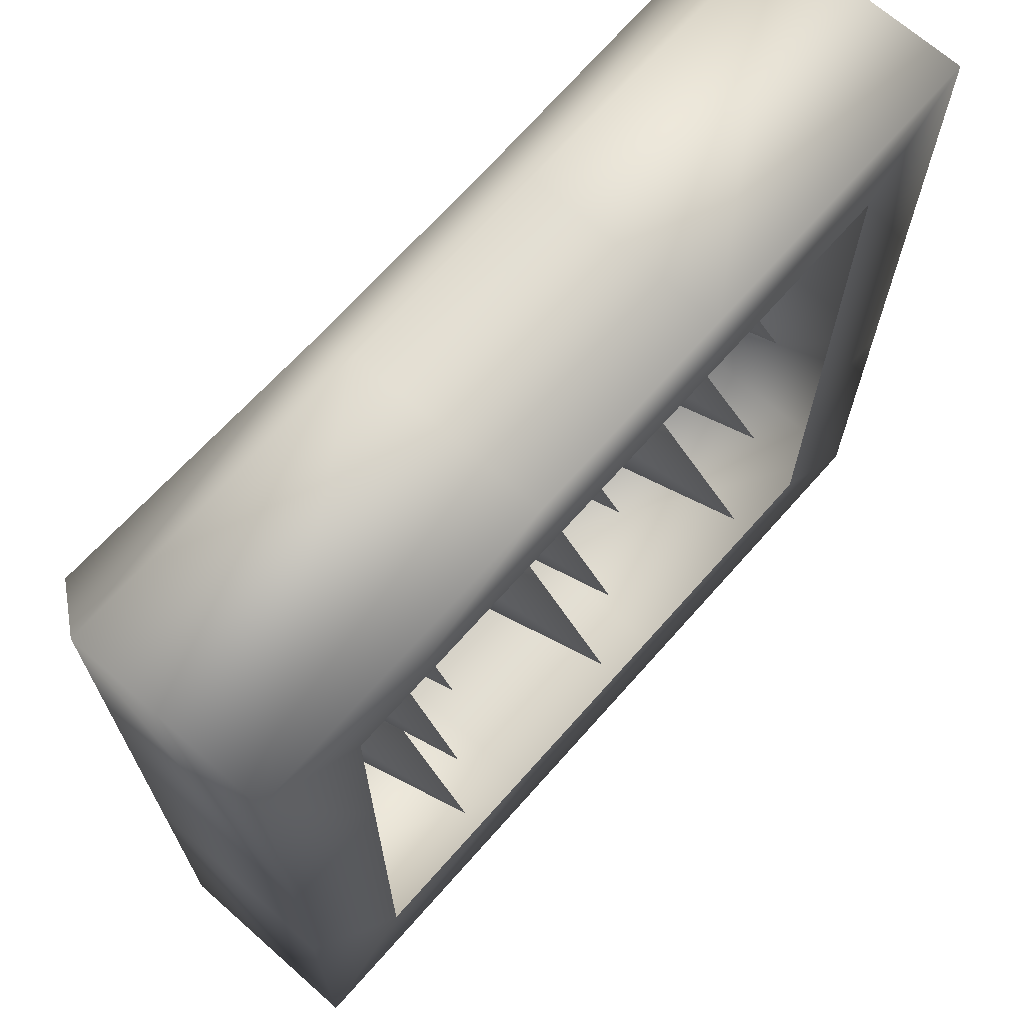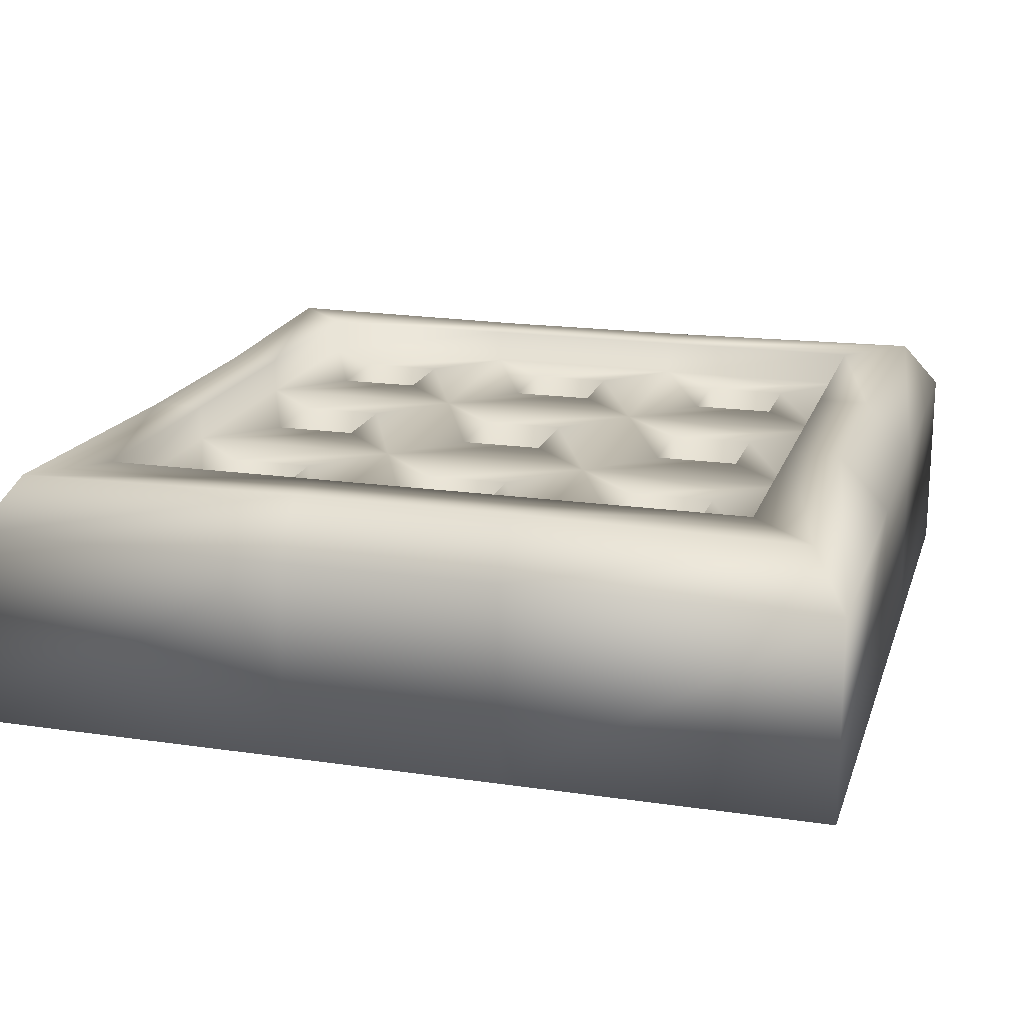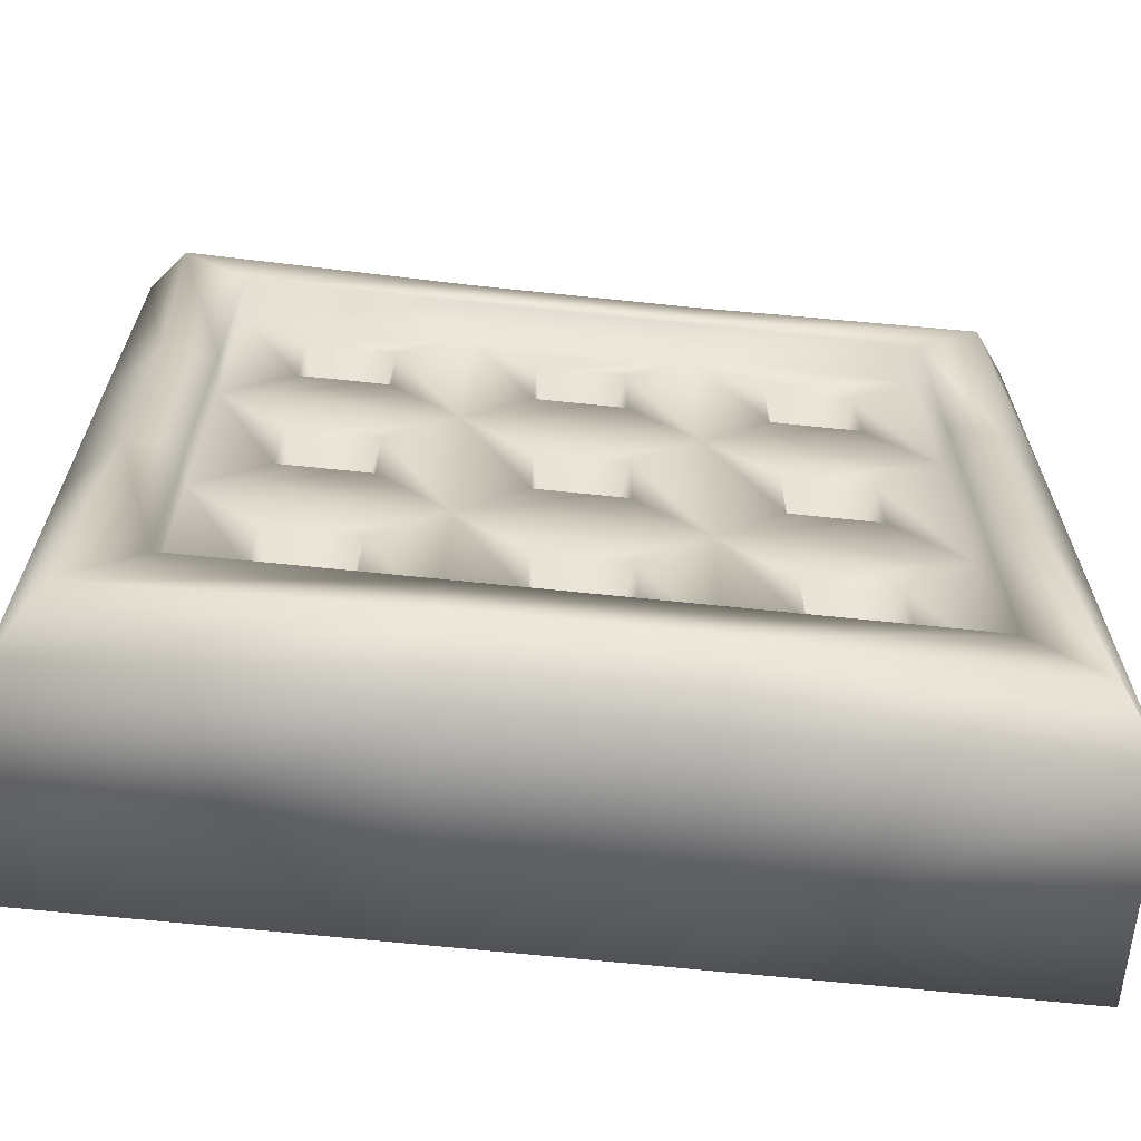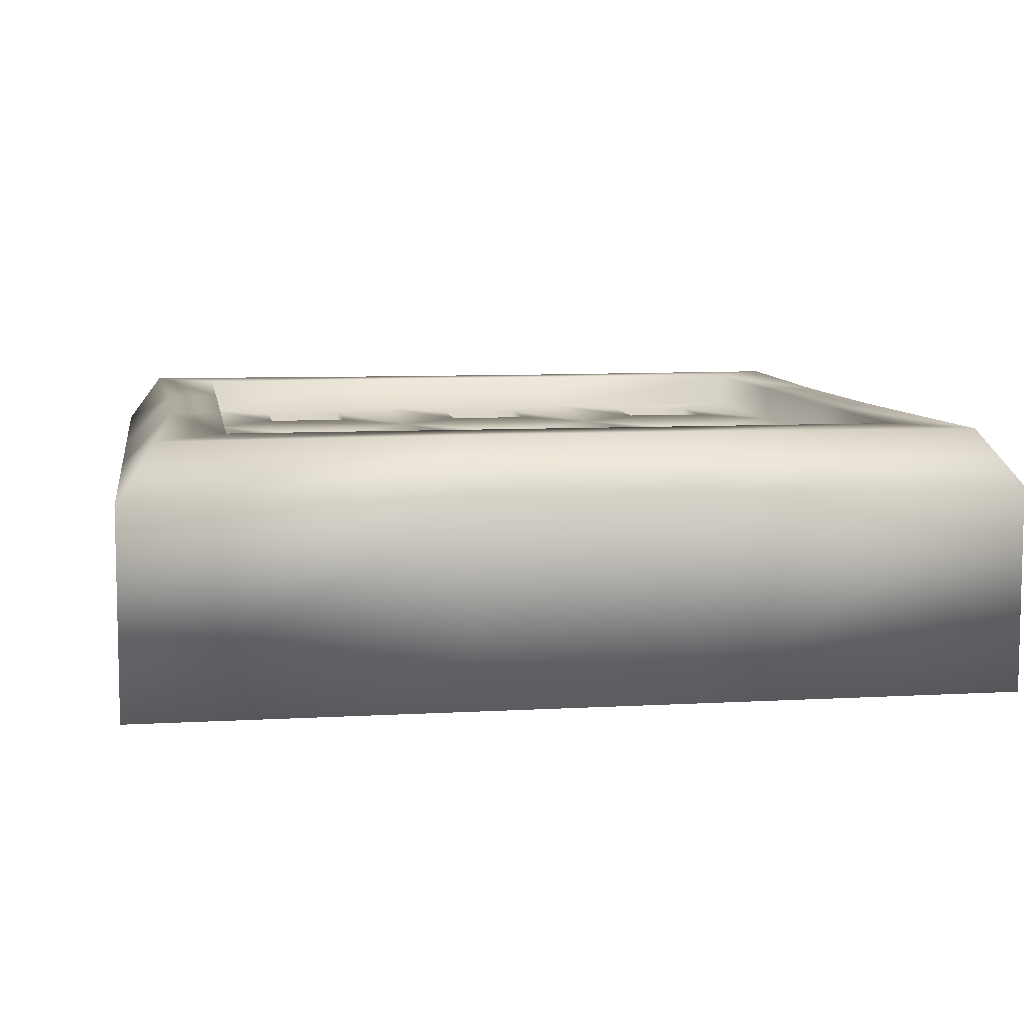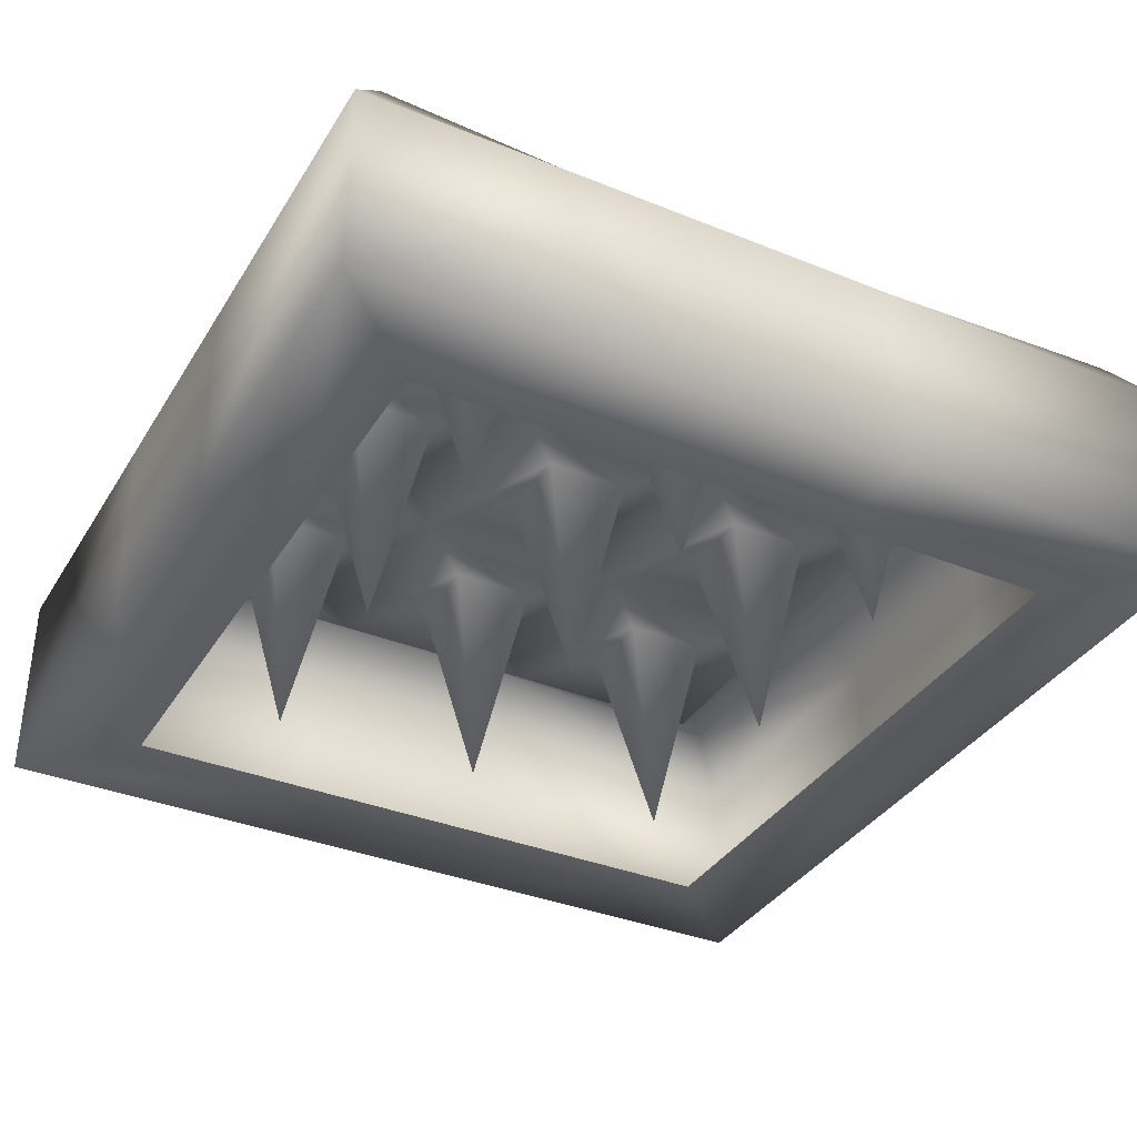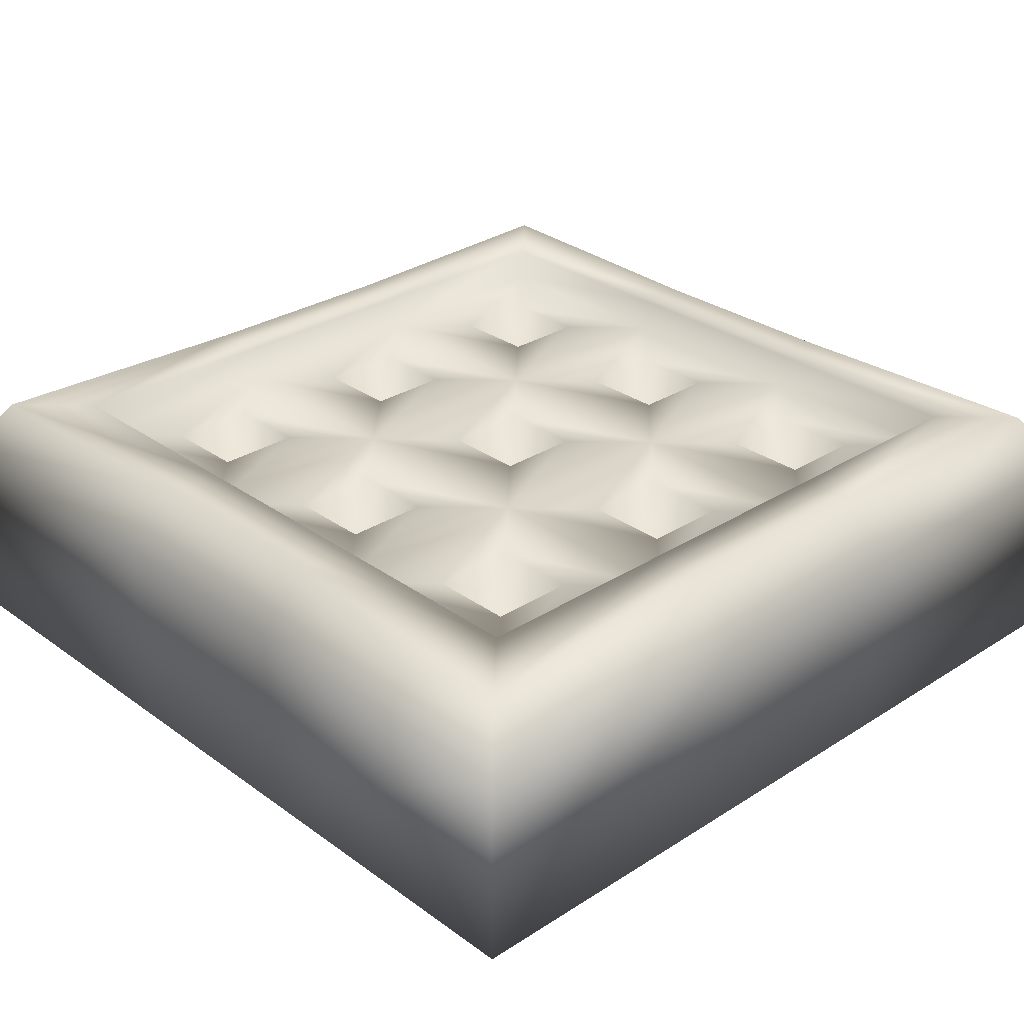
<metadata>
{"format":"obj","ext":"obj","renderer":"f3d","projection":"perspective","resolution":1024,"background":"white","views":[{"elev":68.7,"azim":-48.5,"up":"+Z"},{"elev":18.1,"azim":-74.1,"up":"+Y"},{"elev":-66.1,"azim":174.0,"up":"+Z"},{"elev":7.9,"azim":-9.1,"up":"+Y"},{"elev":-36.0,"azim":152.1,"up":"+Y"},{"elev":29.2,"azim":46.7,"up":"+Y"}]}
</metadata>
<code>
o TrapGround1.obj
v -0.3803 -0.04207 0.3804
v -0.1268 -0.04207 0.3804
v 0.1268 -0.04207 0.3804
v 0.3803 -0.04207 0.3804
v -0.3803 -0.04207 0.1268
v -0.1268 -0.04207 0.1268
v 0.1268 -0.04207 0.1268
v 0.3803 -0.04207 0.1268
v -0.3803 -0.04207 -0.1268
v -0.1268 -0.04207 -0.1268
v 0.1268 -0.04207 -0.1268
v 0.3803 -0.04207 -0.1268
v -0.3803 -0.04207 -0.3803
v -0.1268 -0.04207 -0.3803
v 0.1268 -0.04207 -0.3803
v 0.3803 -0.04207 -0.3803
v -0.3803 -0.2956 0.3804
v -0.1268 -0.2956 0.3804
v 0.1268 -0.2956 0.3804
v 0.3803 -0.2956 0.3804
v -0.3803 -0.2956 0.1268
v 0.3803 -0.2956 0.1268
v -0.3803 -0.2956 -0.1268
v 0.3803 -0.2956 -0.1268
v -0.3803 -0.2956 -0.3803
v -0.1268 -0.2956 -0.3803
v 0.1268 -0.2956 -0.3803
v 0.3803 -0.2956 -0.3803
v -0.1268 -0.2956 0.5
v -0.5 -0.2956 0.5
v 0.1268 -0.2956 0.5
v 0.5 -0.2956 0.5
v 0.5 -0.2956 0.1268
v 0.5 -0.2956 -0.1268
v 0.5 -0.2956 -0.4999
v 0.1268 -0.2956 -0.4999
v -0.1268 -0.2956 -0.4999
v -0.5 -0.2956 -0.4999
v -0.5 -0.2956 -0.1268
v -0.5 -0.2956 0.1268
v -0.3803 -1e-05 0.3804
v -0.1268 -1e-05 0.3804
v 0.1268 -1e-05 0.3804
v 0.3803 -1e-05 0.3804
v 0.3803 -1e-05 0.1268
v 0.3803 -1e-05 -0.1268
v 0.3803 -1e-05 -0.3803
v 0.1268 -1e-05 -0.3803
v -0.1268 -1e-05 -0.3803
v -0.3803 -1e-05 -0.3803
v -0.3803 -1e-05 -0.1268
v -0.3803 -1e-05 0.1268
v -0.1268 -0.06122 0.5
v -0.5 -0.06122 0.5
v 0.1268 -0.06122 0.5
v 0.5 -0.06122 0.5
v 0.5 -0.06122 0.1268
v 0.5 -0.06122 -0.1268
v 0.5 -0.06122 -0.4999
v 0.1268 -0.06122 -0.4999
v -0.1268 -0.06122 -0.4999
v -0.5 -0.06122 -0.4999
v -0.5 -0.06122 -0.1268
v -0.5 -0.06122 0.1268
v -0.4567 -1e-05 0.4567
v -0.1268 -1e-05 0.4414
v 0.1268 -1e-05 0.4414
v -0.4413 -1e-05 0.1268
v 0.4567 -1e-05 0.4567
v 0.4413 -1e-05 0.1268
v -0.4413 -1e-05 -0.1268
v 0.4413 -1e-05 -0.1268
v 0.4567 -1e-05 -0.4566
v -0.4567 -1e-05 -0.4566
v 0.1268 -1e-05 -0.4413
v -0.1268 -1e-05 -0.4413
v -0.3033 -0.04207 0.3033
v -0.2039 -0.04207 0.3033
v -0.2039 -0.04207 0.2039
v -0.3033 -0.04207 0.2039
v -0.04969 -0.04207 0.3033
v 0.04969 -0.04207 0.3033
v 0.04969 -0.04207 0.2039
v -0.04969 -0.04207 0.2039
v 0.2039 -0.04207 0.3033
v 0.3033 -0.04207 0.3033
v 0.3033 -0.04207 0.2039
v 0.2039 -0.04207 0.2039
v -0.3033 -0.04207 0.04976
v -0.2039 -0.04207 0.04976
v -0.2039 -0.04207 -0.04963
v -0.3033 -0.04207 -0.04963
v -0.04969 -0.04207 0.04976
v 0.04969 -0.04207 0.04976
v 0.04969 -0.04207 -0.04963
v -0.04969 -0.04207 -0.04963
v 0.2039 -0.04207 0.04976
v 0.3033 -0.04207 0.04976
v 0.3033 -0.04207 -0.04963
v 0.2039 -0.04207 -0.04963
v -0.3033 -0.04207 -0.2038
v -0.2039 -0.04207 -0.2038
v -0.2039 -0.04207 -0.3032
v -0.3033 -0.04207 -0.3032
v -0.04969 -0.04207 -0.2038
v 0.04969 -0.04207 -0.2038
v 0.04969 -0.04207 -0.3032
v -0.04969 -0.04207 -0.3032
v 0.2039 -0.04207 -0.2038
v 0.3033 -0.04207 -0.2038
v 0.3033 -0.04207 -0.3032
v 0.2039 -0.04207 -0.3032
v -0.2555 -0.2956 0.2517
v -0.001223 -0.2956 0.2524
v 0.253 -0.2956 0.253
v -0.2557 -0.2956 -0.002142
v -0.002447 -0.2956 -0.002416
v 0.2524 -0.2956 -0.001061
v -0.2507 -0.2956 -0.2507
v -0.001919 -0.2956 -0.2555
v 0.251 -0.2956 -0.2561
g TrapGround1
f 17 18 29 30
f 18 19 31 29
f 19 20 32 31
f 20 22 33 32
f 22 24 34 33
f 24 28 35 34
f 28 27 36 35
f 27 26 37 36
f 26 25 38 37
f 25 23 39 38
f 23 21 40 39
f 21 17 30 40
f 1 5 52 41
f 2 1 41 42
f 3 2 42 43
f 5 9 51 52
f 4 3 43 44
f 8 4 44 45
f 9 13 50 51
f 12 8 45 46
f 16 12 46 47
f 13 14 49 50
f 15 16 47 48
f 14 15 48 49
f 30 29 53 54
f 29 31 55 53
f 31 32 56 55
f 32 33 57 56
f 33 34 58 57
f 34 35 59 58
f 35 36 60 59
f 36 37 61 60
f 37 38 62 61
f 38 39 63 62
f 39 40 64 63
f 40 30 54 64
f 42 41 65 66
f 43 42 66 67
f 41 52 68 65
f 44 43 67 69
f 45 44 69 70
f 52 51 71 68
f 46 45 70 72
f 47 46 72 73
f 51 50 74 71
f 48 47 73 75
f 49 48 75 76
f 50 49 76 74
f 66 65 54 53
f 65 68 64 54
f 53 55 67 66
f 55 56 69 67
f 56 57 70 69
f 63 64 68 71
f 57 58 72 70
f 58 59 73 72
f 62 63 71 74
f 59 60 75 73
f 60 61 76 75
f 61 62 74 76
f 1 2 78 77
f 2 6 79 78
f 6 5 80 79
f 5 1 77 80
f 2 3 82 81
f 3 7 83 82
f 7 6 84 83
f 6 2 81 84
f 3 4 86 85
f 4 8 87 86
f 8 7 88 87
f 7 3 85 88
f 5 6 90 89
f 6 10 91 90
f 10 9 92 91
f 9 5 89 92
f 6 7 94 93
f 7 11 95 94
f 11 10 96 95
f 10 6 93 96
f 7 8 98 97
f 8 12 99 98
f 12 11 100 99
f 11 7 97 100
f 9 10 102 101
f 10 14 103 102
f 14 13 104 103
f 13 9 101 104
f 10 11 106 105
f 11 15 107 106
f 15 14 108 107
f 14 10 105 108
f 11 12 110 109
f 12 16 111 110
f 16 15 112 111
f 15 11 109 112
f 80 77 113
f 79 80 113
f 78 79 113
f 77 78 113
f 84 81 114
f 83 84 114
f 82 83 114
f 81 82 114
f 88 85 115
f 87 88 115
f 86 87 115
f 85 86 115
f 92 89 116
f 91 92 116
f 90 91 116
f 89 90 116
f 96 93 117
f 95 96 117
f 94 95 117
f 93 94 117
f 100 97 118
f 99 100 118
f 98 99 118
f 97 98 118
f 104 101 119
f 103 104 119
f 102 103 119
f 101 102 119
f 108 105 120
f 107 108 120
f 106 107 120
f 105 106 120
f 112 109 121
f 111 112 121
f 110 111 121
f 109 110 121

</code>
